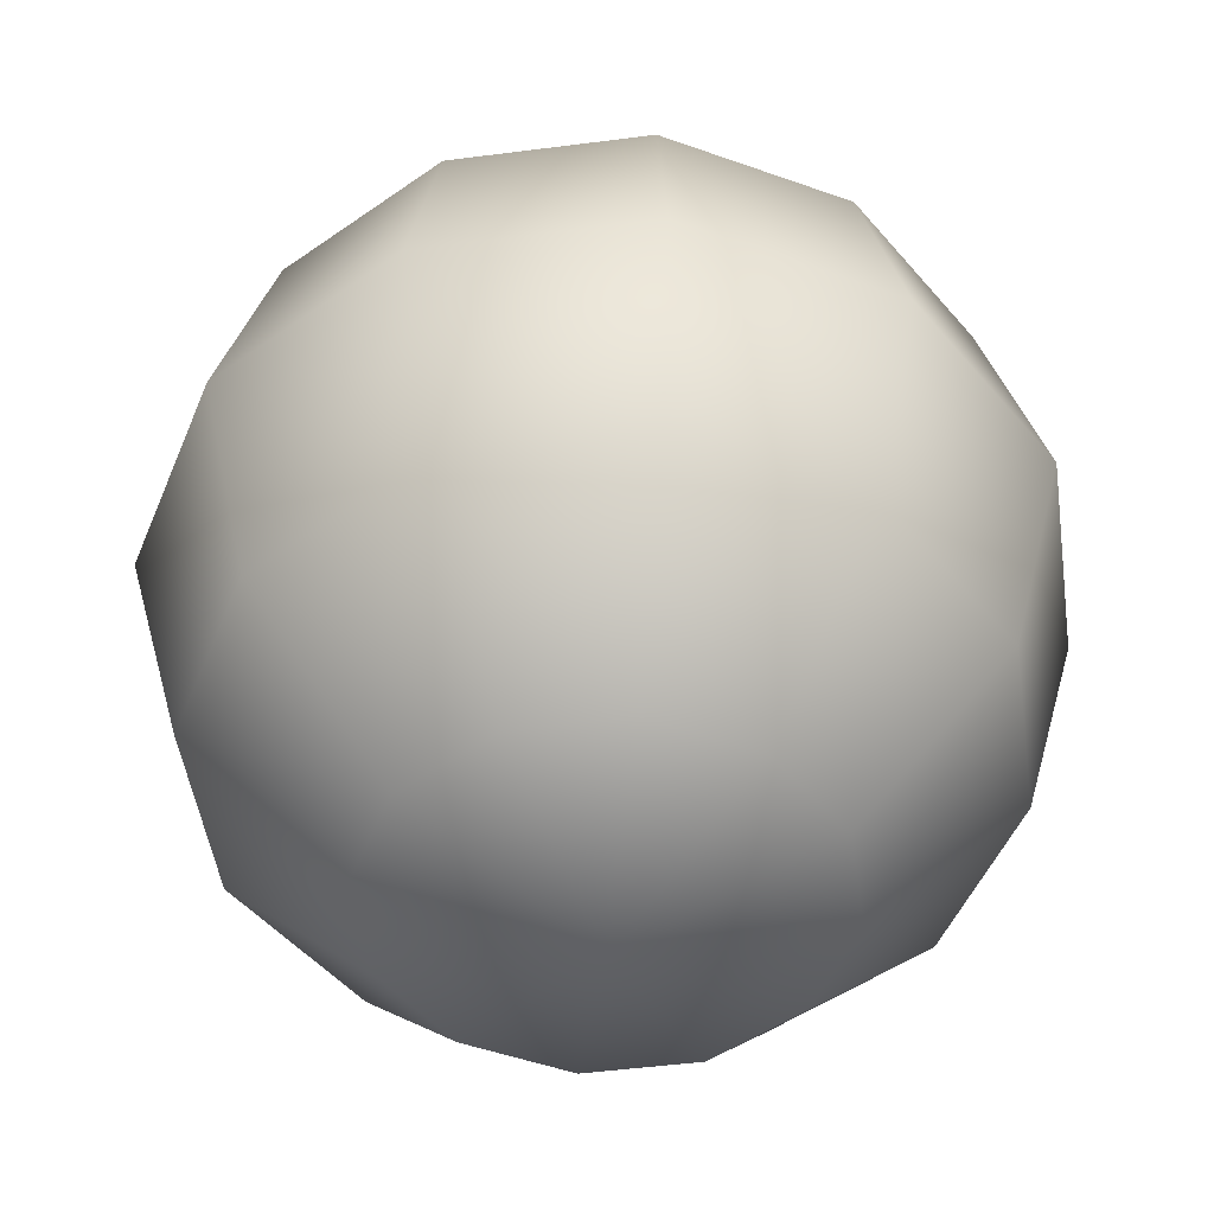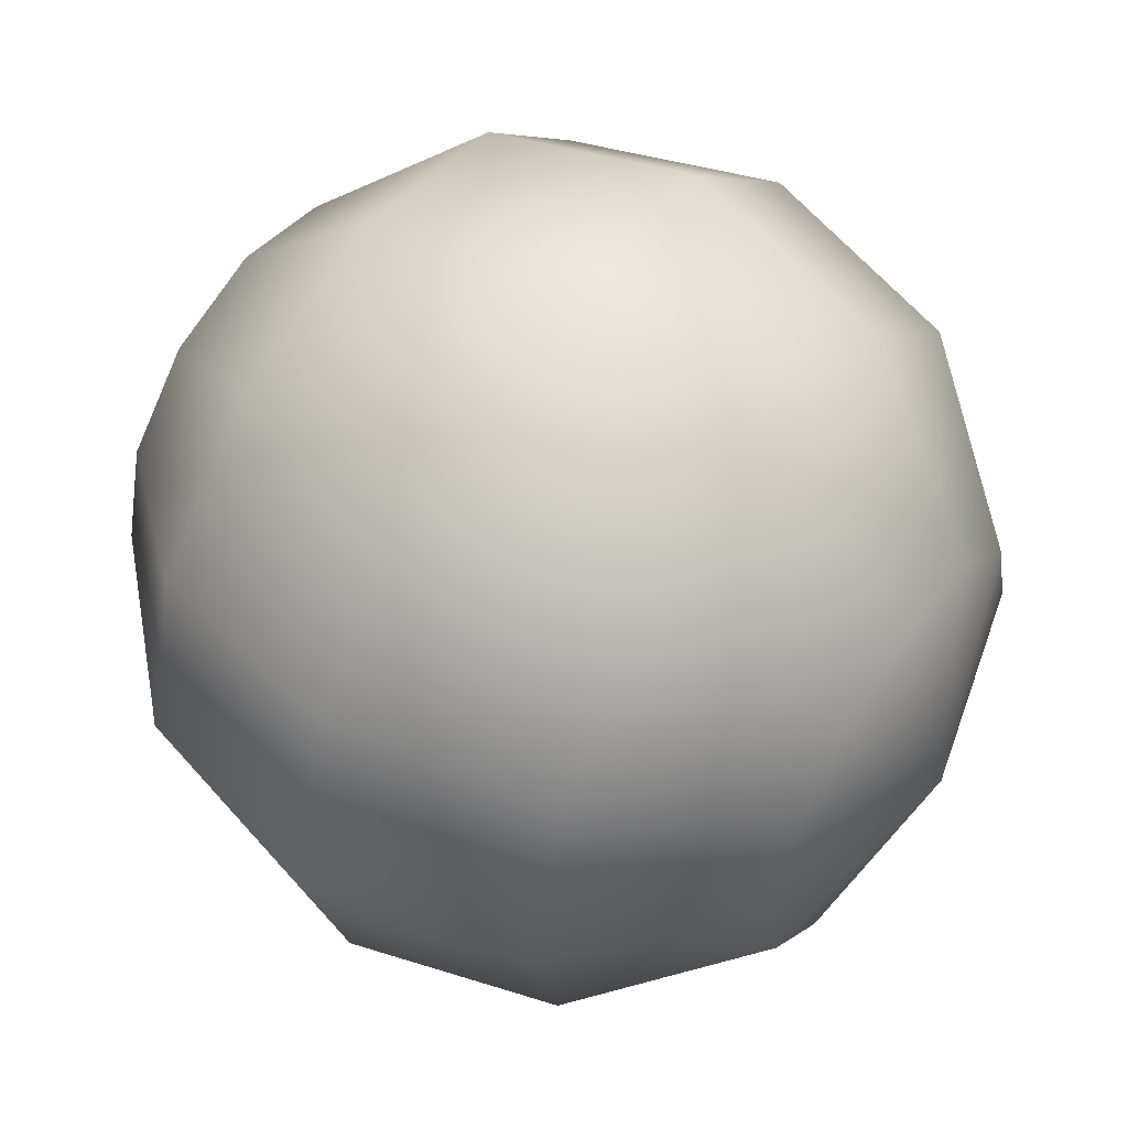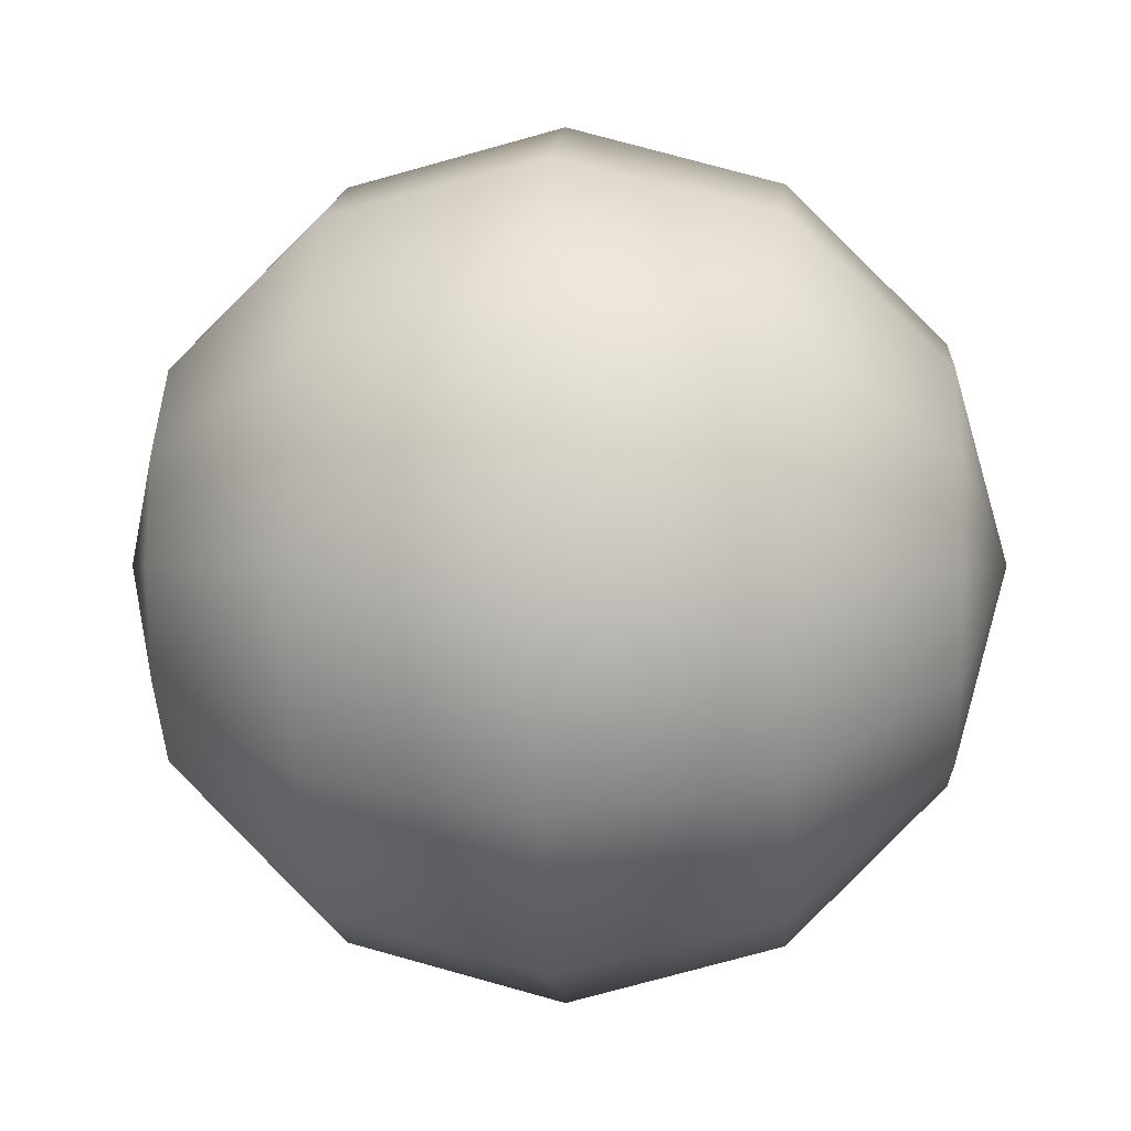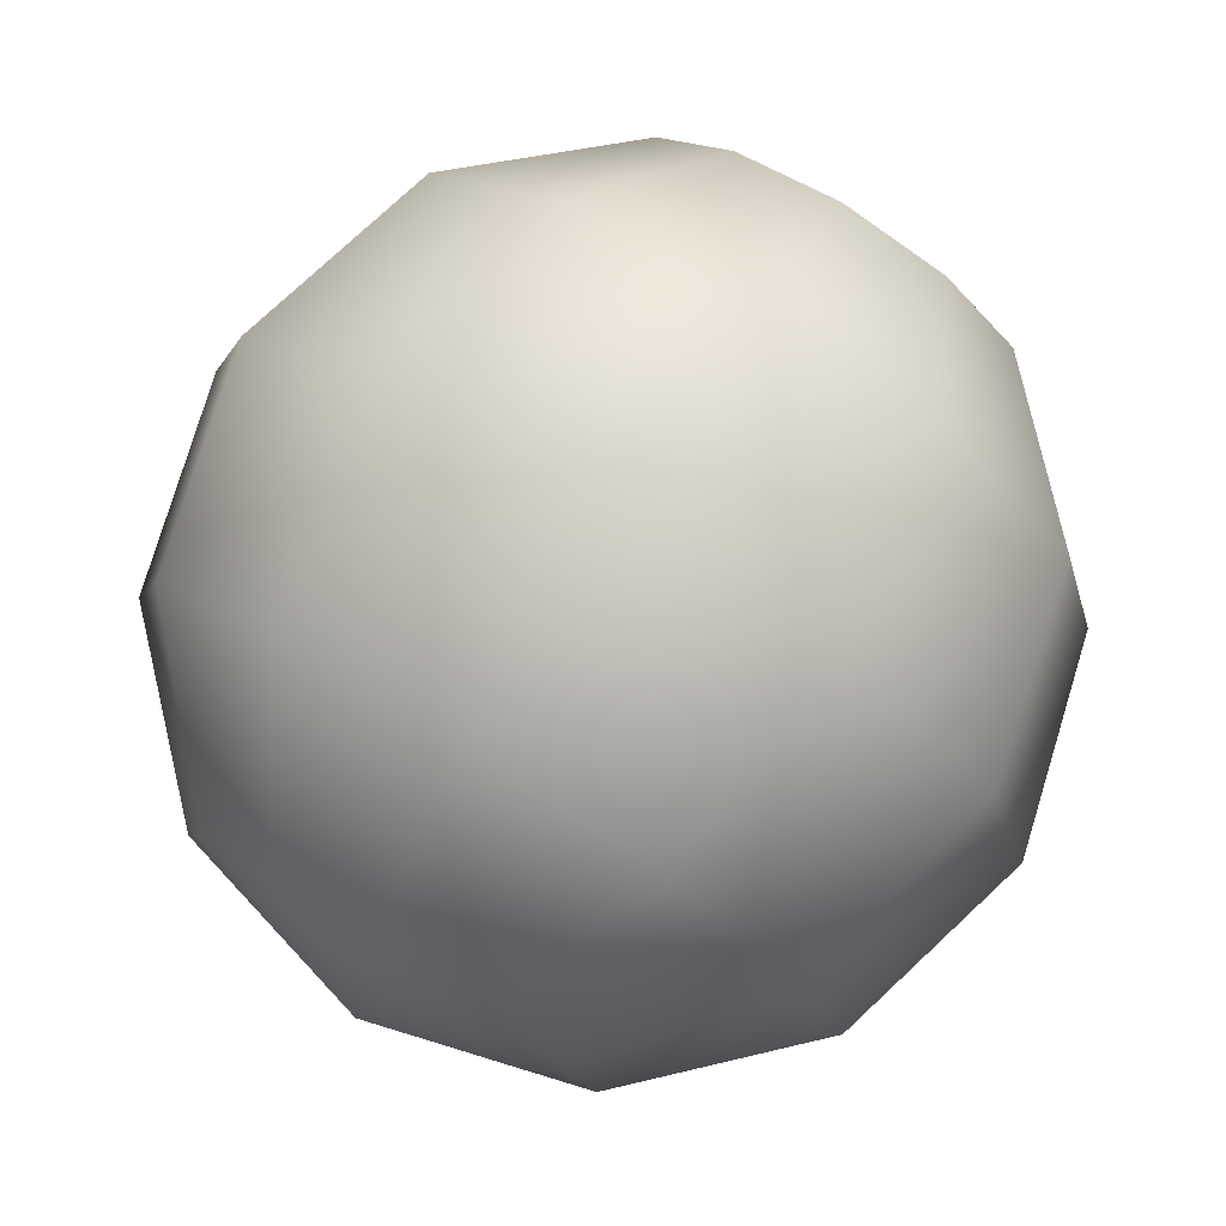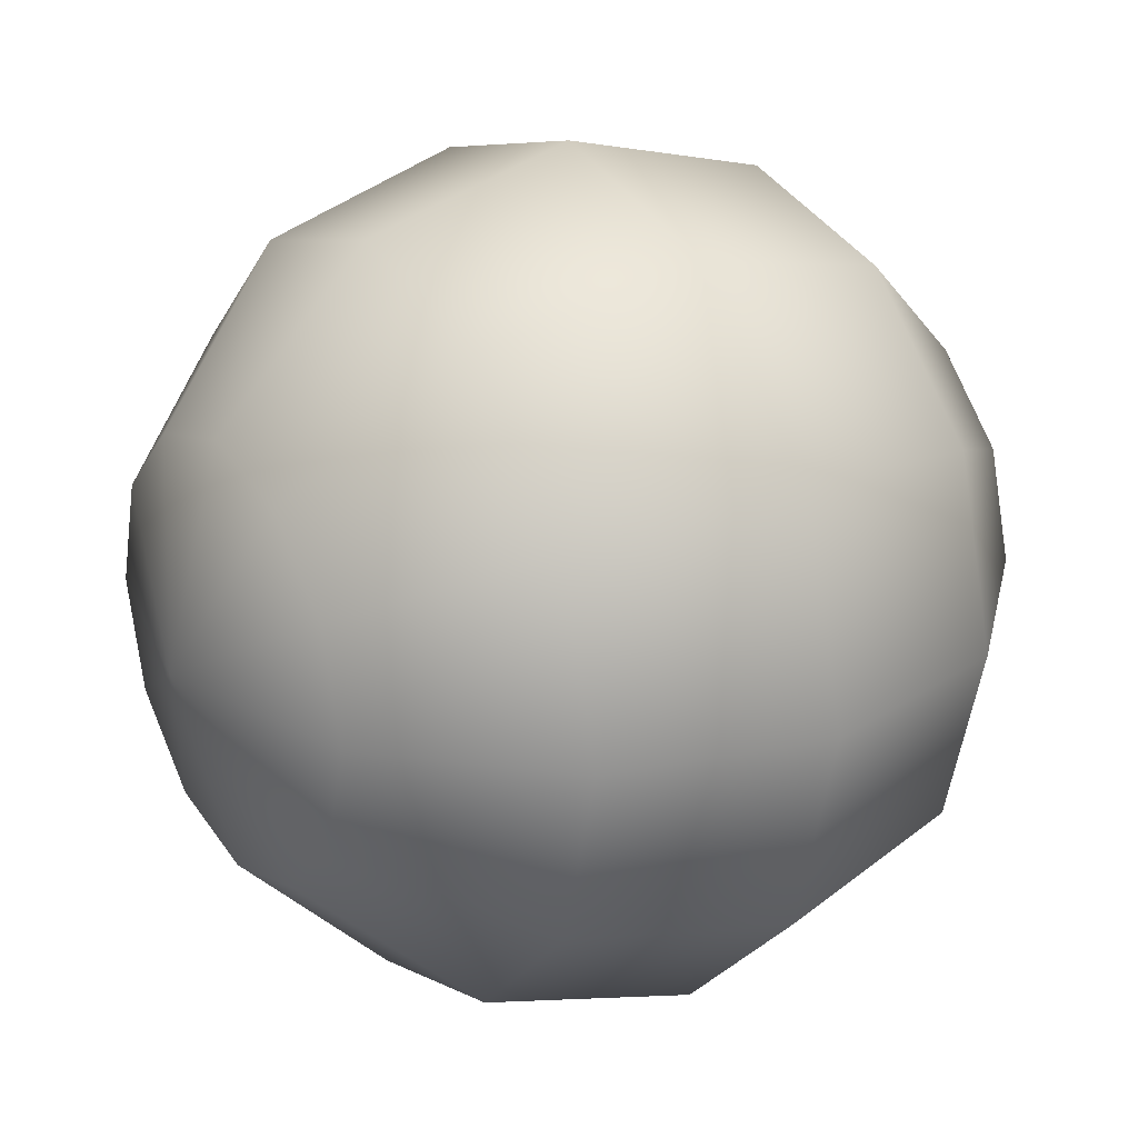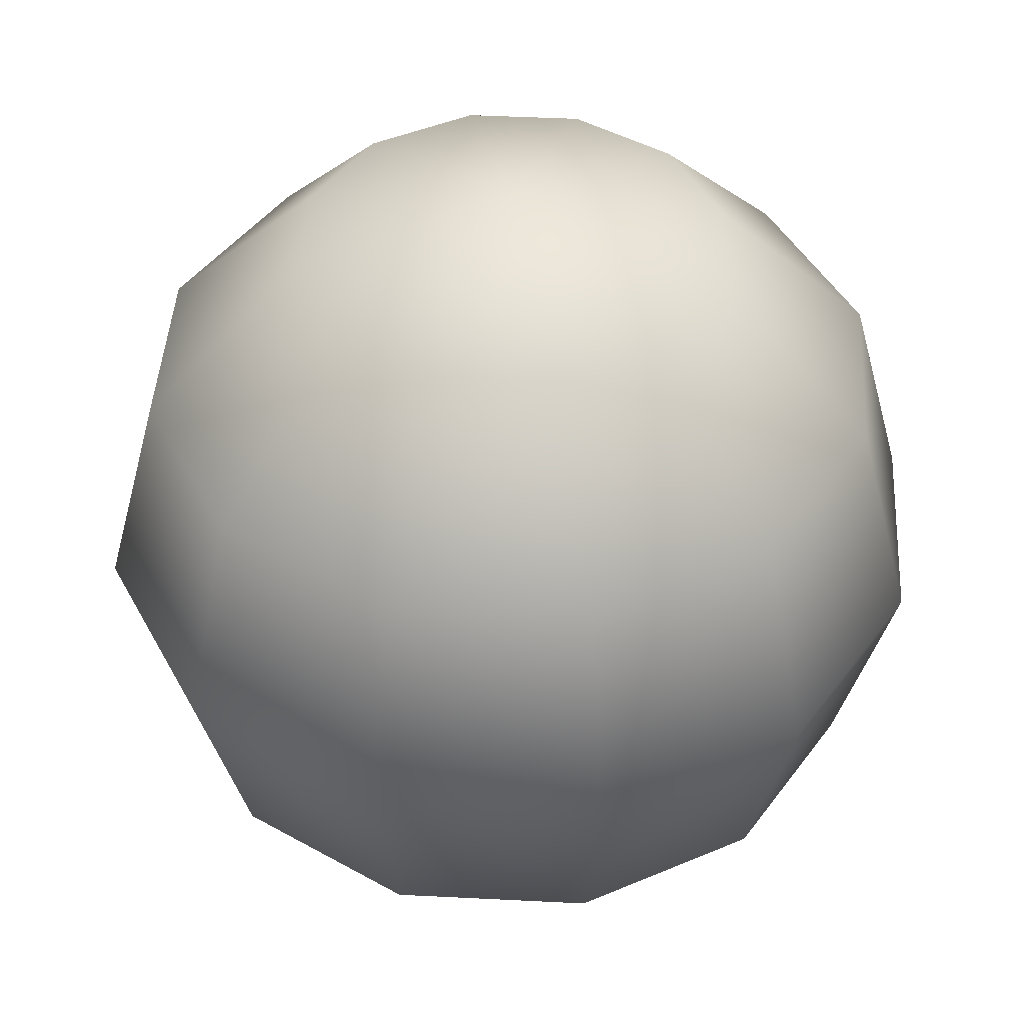
<metadata>
{"format":"obj","ext":"obj","renderer":"f3d","projection":"perspective","resolution":1024,"background":"white","views":[{"elev":-48.6,"azim":83.2,"up":"+Y"},{"elev":56.3,"azim":-55.4,"up":"+Z"},{"elev":0.3,"azim":-86.4,"up":"+Z"},{"elev":78.4,"azim":-148.1,"up":"+Z"},{"elev":24.0,"azim":57.0,"up":"+Z"},{"elev":43.8,"azim":-161.6,"up":"+Y"}]}
</metadata>
<code>
v  0 23.56 -0
v  -0 22.03 -5.716
v  -2.858 22.03 -4.95
v  -4.95 22.03 -2.858
v  -5.716 22.03 -0
v  -4.95 22.03 2.858
v  -2.858 22.03 4.95
v  -0 22.03 5.716
v  2.858 22.03 4.95
v  4.95 22.03 2.858
v  5.716 22.03 0
v  4.95 22.03 -2.858
v  2.858 22.03 -4.95
v  -4.95 17.85 -8.574
v  -0 17.85 -9.9
v  -8.574 17.85 -4.95
v  -9.9 17.85 -0
v  -8.574 17.85 4.95
v  -4.95 17.85 8.574
v  -0 17.85 9.9
v  4.95 17.85 8.574
v  8.574 17.85 4.95
v  9.9 17.85 0
v  8.574 17.85 -4.95
v  4.95 17.85 -8.574
v  -5.716 12.13 -9.9
v  -0 12.13 -11.43
v  -9.9 12.13 -5.716
v  -11.43 12.13 -0
v  -9.9 12.13 5.716
v  -5.716 12.13 9.9
v  -0 12.13 11.43
v  5.716 12.13 9.9
v  9.9 12.13 5.716
v  11.43 12.13 0
v  9.9 12.13 -5.716
v  5.716 12.13 -9.9
v  -4.95 6.417 -8.574
v  -0 6.417 -9.9
v  -8.574 6.417 -4.95
v  -9.9 6.417 -0
v  -8.574 6.417 4.95
v  -4.95 6.417 8.574
v  -0 6.417 9.9
v  4.95 6.417 8.574
v  8.574 6.417 4.95
v  9.9 6.417 0
v  8.574 6.417 -4.95
v  4.95 6.417 -8.574
v  -2.858 2.233 -4.95
v  -0 2.233 -5.716
v  -4.95 2.233 -2.858
v  -5.716 2.233 -0
v  -4.95 2.233 2.858
v  -2.858 2.233 4.95
v  -0 2.233 5.716
v  2.858 2.233 4.95
v  4.95 2.233 2.858
v  5.716 2.233 0
v  4.95 2.233 -2.858
v  2.858 2.233 -4.95
v  0 0.701 -0
o Sphere001
g Sphere001
f 1 2 3
f 1 3 4
f 1 4 5
f 1 5 6
f 1 6 7
f 1 7 8
f 1 8 9
f 1 9 10
f 1 10 11
f 1 11 12
f 1 12 13
f 1 13 2
f 14 3 2
f 2 15 14
f 16 4 3
f 3 14 16
f 17 5 4
f 4 16 17
f 18 6 5
f 5 17 18
f 19 7 6
f 6 18 19
f 20 8 7
f 7 19 20
f 21 9 8
f 8 20 21
f 22 10 9
f 9 21 22
f 23 11 10
f 10 22 23
f 24 12 11
f 11 23 24
f 25 13 12
f 12 24 25
f 15 2 13
f 13 25 15
f 26 14 15
f 15 27 26
f 28 16 14
f 14 26 28
f 29 17 16
f 16 28 29
f 30 18 17
f 17 29 30
f 31 19 18
f 18 30 31
f 32 20 19
f 19 31 32
f 33 21 20
f 20 32 33
f 34 22 21
f 21 33 34
f 35 23 22
f 22 34 35
f 36 24 23
f 23 35 36
f 37 25 24
f 24 36 37
f 27 15 25
f 25 37 27
f 38 26 27
f 27 39 38
f 40 28 26
f 26 38 40
f 41 29 28
f 28 40 41
f 42 30 29
f 29 41 42
f 43 31 30
f 30 42 43
f 44 32 31
f 31 43 44
f 45 33 32
f 32 44 45
f 46 34 33
f 33 45 46
f 47 35 34
f 34 46 47
f 48 36 35
f 35 47 48
f 49 37 36
f 36 48 49
f 39 27 37
f 37 49 39
f 50 38 39
f 39 51 50
f 52 40 38
f 38 50 52
f 53 41 40
f 40 52 53
f 54 42 41
f 41 53 54
f 55 43 42
f 42 54 55
f 56 44 43
f 43 55 56
f 57 45 44
f 44 56 57
f 58 46 45
f 45 57 58
f 59 47 46
f 46 58 59
f 60 48 47
f 47 59 60
f 61 49 48
f 48 60 61
f 51 39 49
f 49 61 51
f 62 50 51
f 62 52 50
f 62 53 52
f 62 54 53
f 62 55 54
f 62 56 55
f 62 57 56
f 62 58 57
f 62 59 58
f 62 60 59
f 62 61 60
f 62 51 61

</code>
